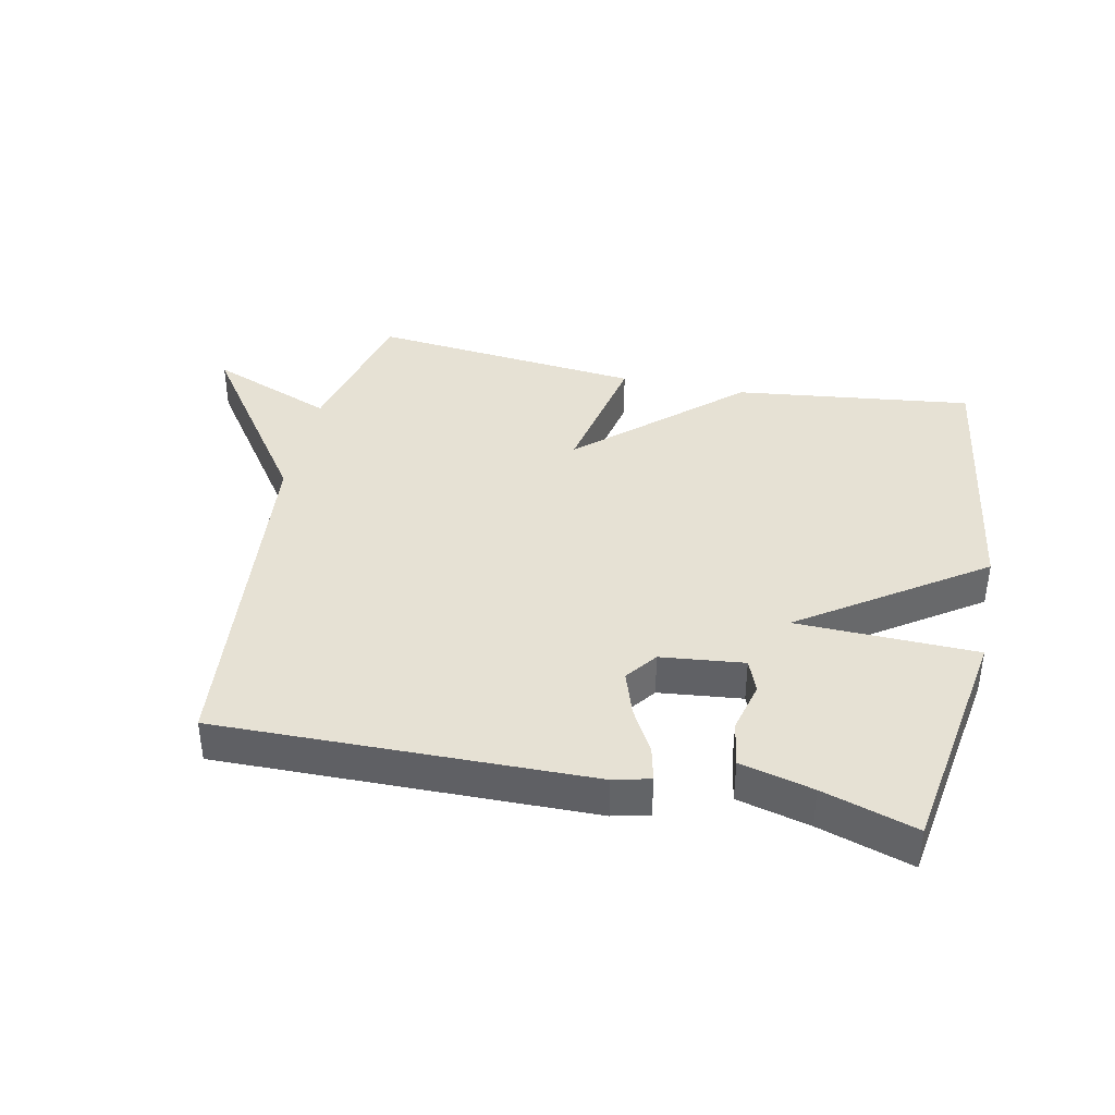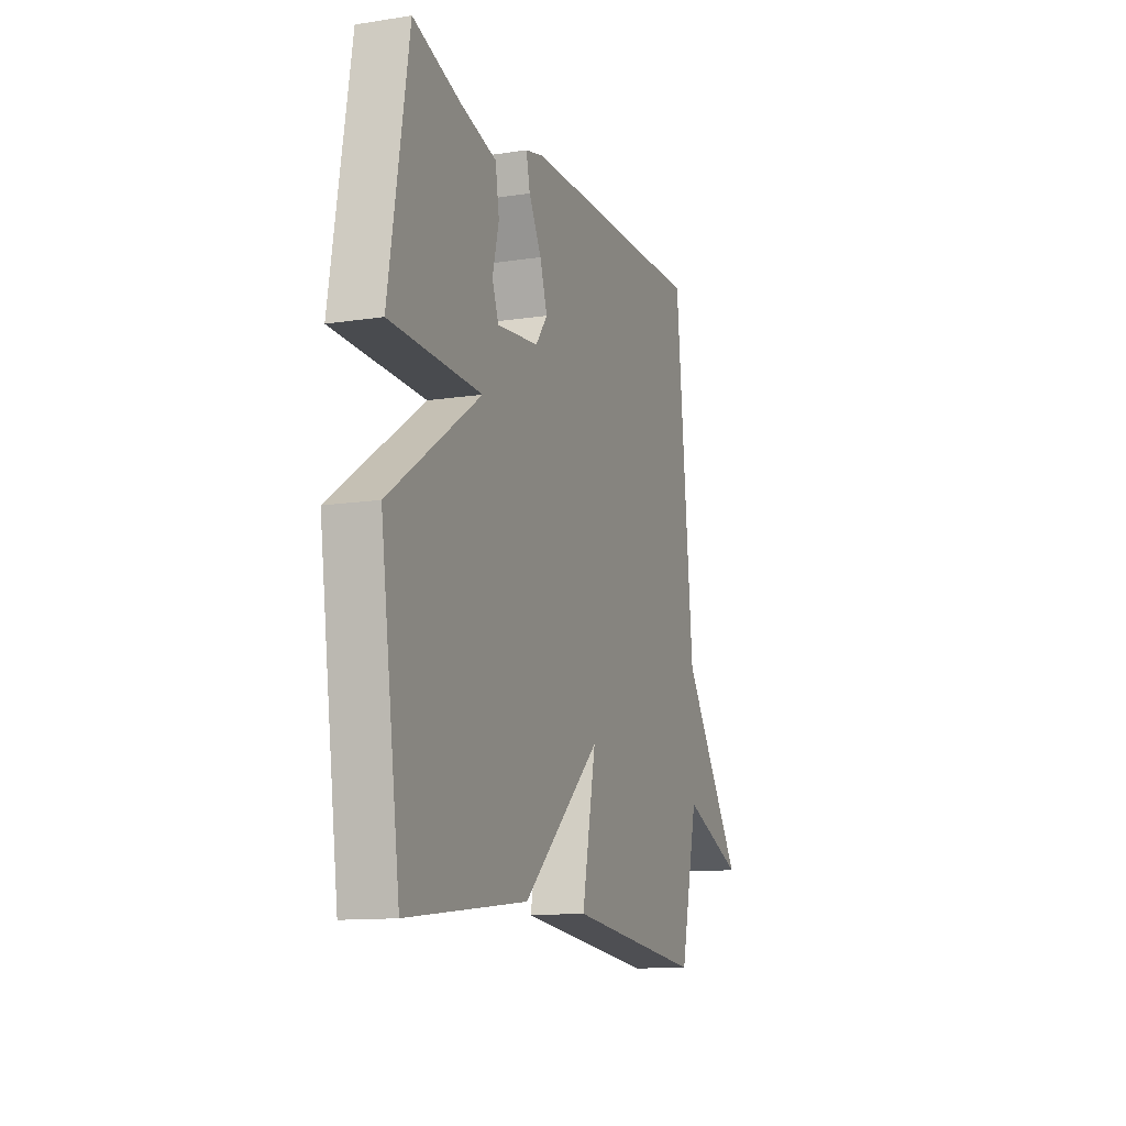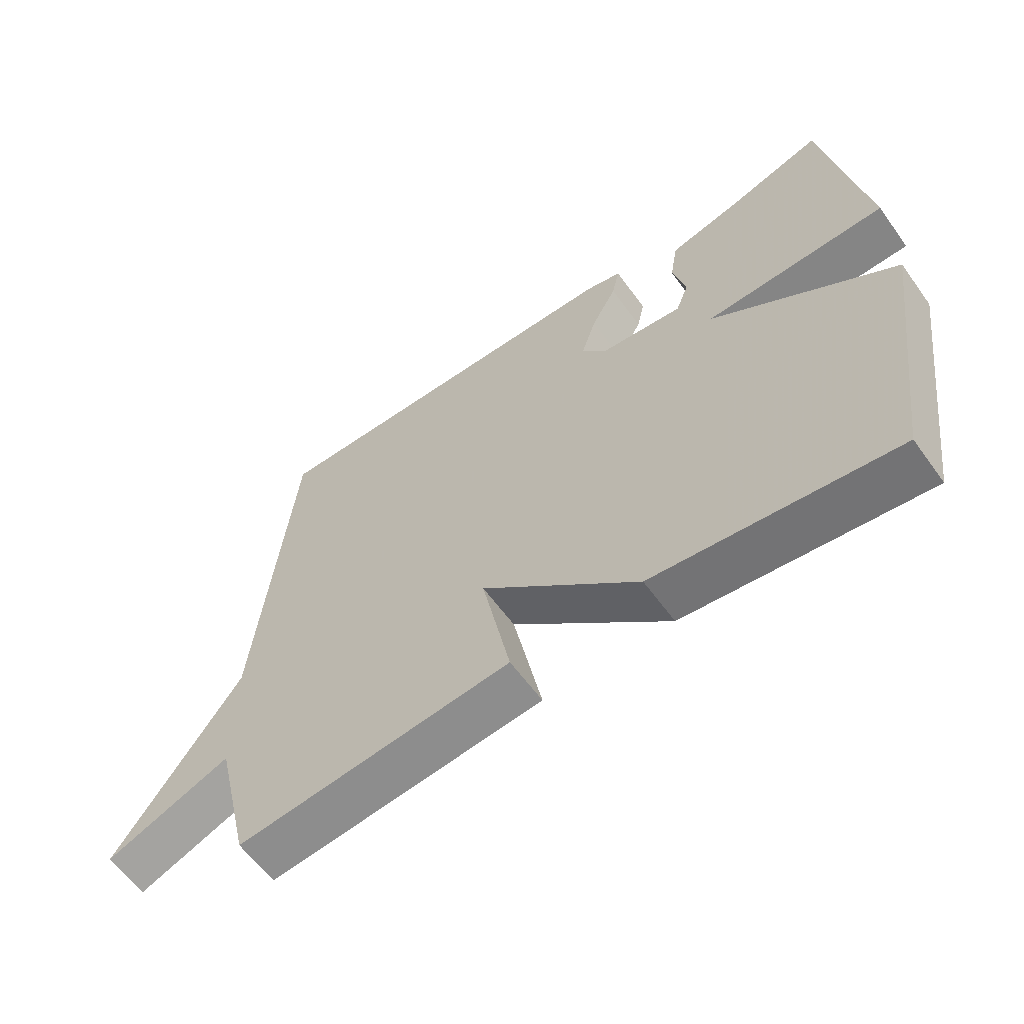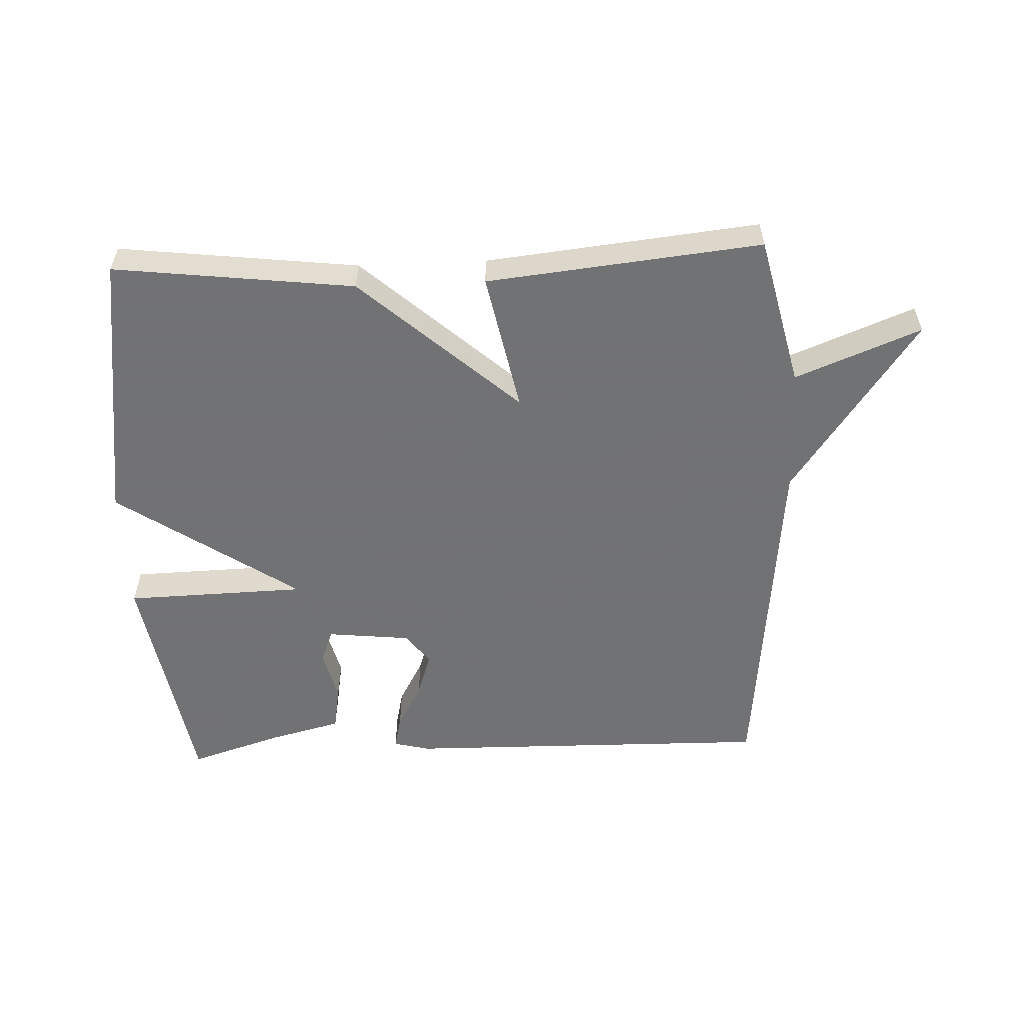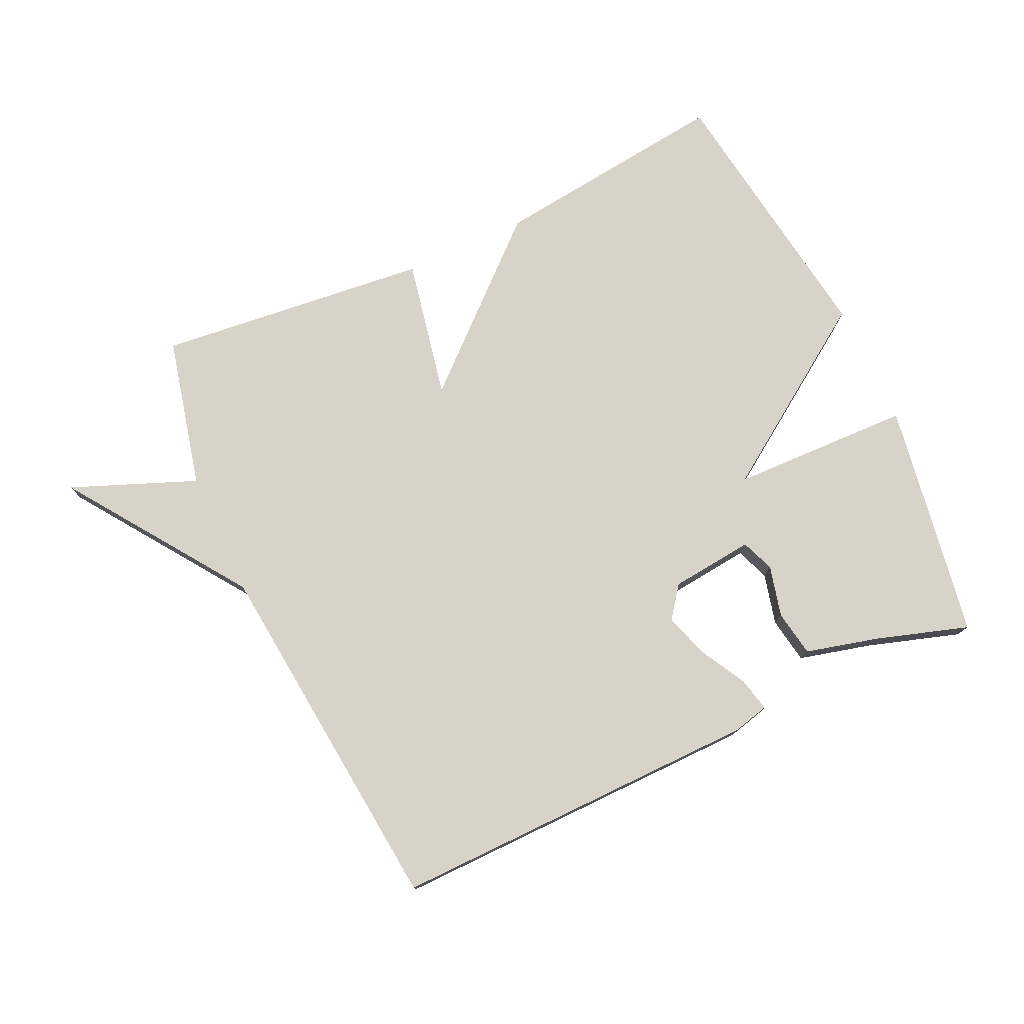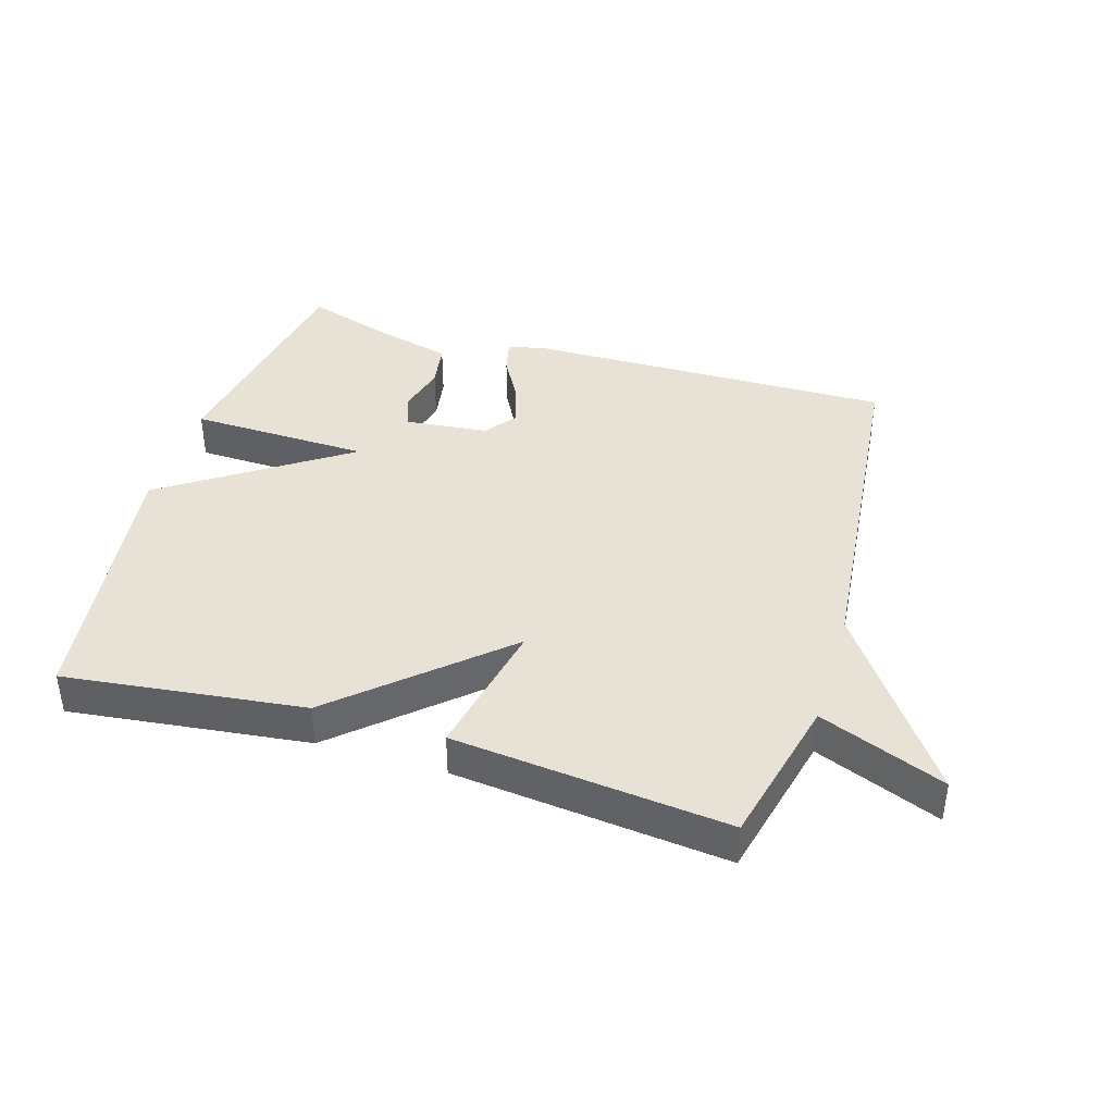
<metadata>
{"format":"obj","ext":"obj","renderer":"f3d","projection":"perspective","resolution":1024,"background":"white","views":[{"elev":39.1,"azim":11.8,"up":"+Y"},{"elev":-12.4,"azim":109.8,"up":"+Z"},{"elev":-60.7,"azim":35.8,"up":"+Z"},{"elev":-55.6,"azim":-177.6,"up":"+Y"},{"elev":76.7,"azim":-24.9,"up":"+Y"},{"elev":40.1,"azim":-163.1,"up":"+Y"}]}
</metadata>
<code>
v -0.5 0.07 -0.5
v -0.556 0.07 -0.264
v -0.751 0.07 -0.342
v -0.556 0.07 -0.064
v -0.5 0.07 0.5
v 0.08 0.07 0.492
v 0.137 0.07 0.478
v 0.125 0.07 0.425
v 0.086 0.07 0.354
v 0.063 0.07 0.284
v 0.1 0.07 0.235
v 0.23 0.07 0.221
v 0.25 0.07 0.273
v 0.23 0.07 0.353
v 0.242 0.07 0.425
v 0.355 0.07 0.454
v 0.5 0.07 0.5
v 0.561 0.07 0.129
v 0.279 0.07 0.121
v 0.561 0.07 -0.071
v 0.5 0.07 -0.5
v 0.127 0.07 -0.455
v -0.117 0.07 -0.236
v -0.073 0.07 -0.455
v -0.5 0 -0.5
v -0.556 0 -0.264
v -0.751 0 -0.342
v -0.556 0 -0.064
v -0.5 0 0.5
v 0.08 0 0.492
v 0.137 0 0.478
v 0.125 0 0.425
v 0.086 0 0.354
v 0.063 0 0.284
v 0.1 0 0.235
v 0.23 0 0.221
v 0.25 0 0.273
v 0.23 0 0.353
v 0.242 0 0.425
v 0.355 0 0.454
v 0.5 0 0.5
v 0.561 0 0.129
v 0.279 0 0.121
v 0.561 0 -0.071
v 0.5 0 -0.5
v 0.127 0 -0.455
v -0.117 0 -0.236
v -0.073 0 -0.455
f 23 24 1 2
f 21 22 23
f 20 21 23
f 19 20 23
f 19 23 2
f 16 17 18 19
f 13 14 15 16
f 12 13 16 19
f 2 3 4
f 19 2 4
f 12 19 4
f 11 12 4
f 7 8 9
f 6 7 9
f 5 6 9
f 4 5 9
f 4 9 10
f 4 10 11
f 26 25 48 47
f 47 46 45
f 47 45 44
f 47 44 43
f 26 47 43
f 43 42 41 40
f 40 39 38 37
f 43 40 37 36
f 28 27 26
f 28 26 43
f 28 43 36
f 28 36 35
f 33 32 31
f 33 31 30
f 33 30 29
f 33 29 28
f 34 33 28
f 35 34 28
f 1 25 26 2
f 2 26 27 3
f 3 27 28 4
f 4 28 29 5
f 5 29 30 6
f 6 30 31 7
f 7 31 32 8
f 8 32 33 9
f 9 33 34 10
f 10 34 35 11
f 11 35 36 12
f 12 36 37 13
f 13 37 38 14
f 14 38 39 15
f 15 39 40 16
f 16 40 41 17
f 17 41 42 18
f 18 42 43 19
f 19 43 44 20
f 20 44 45 21
f 21 45 46 22
f 22 46 47 23
f 23 47 48 24
f 24 48 25 1

</code>
